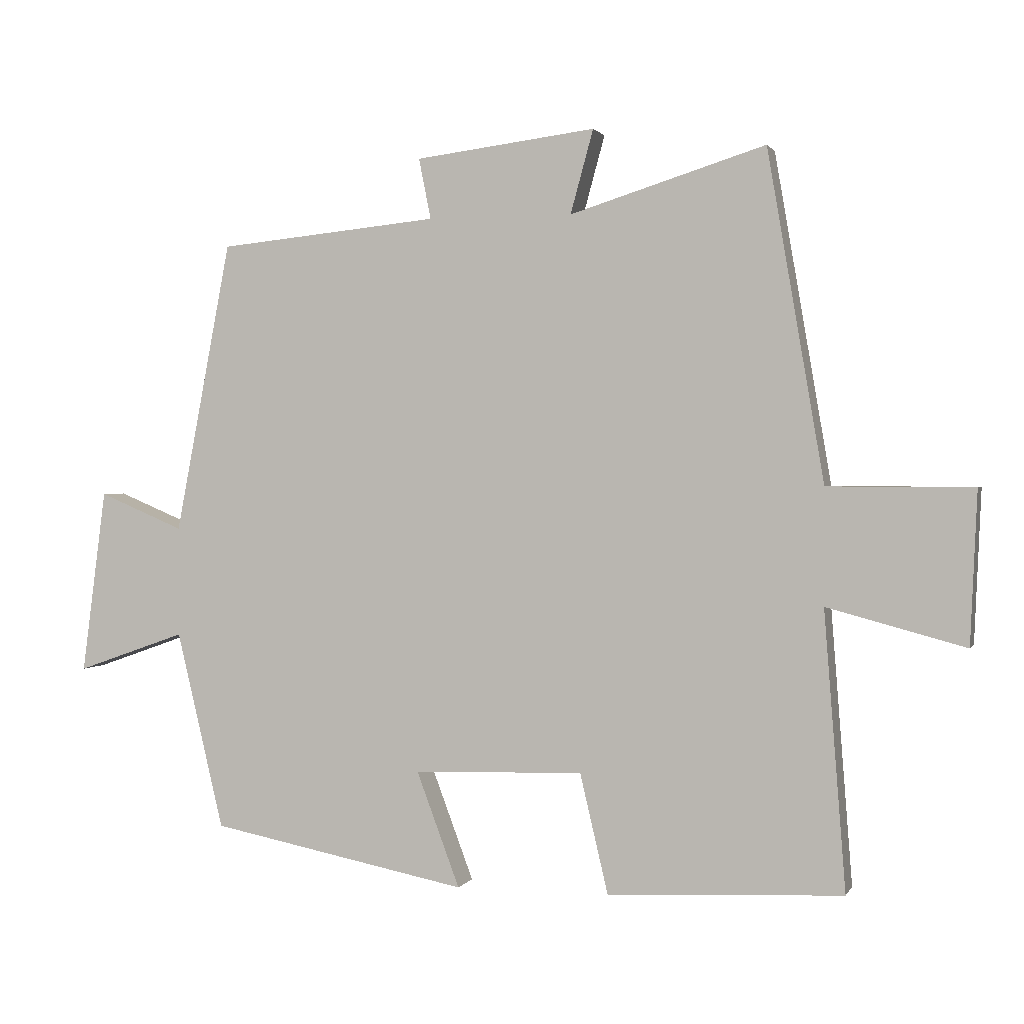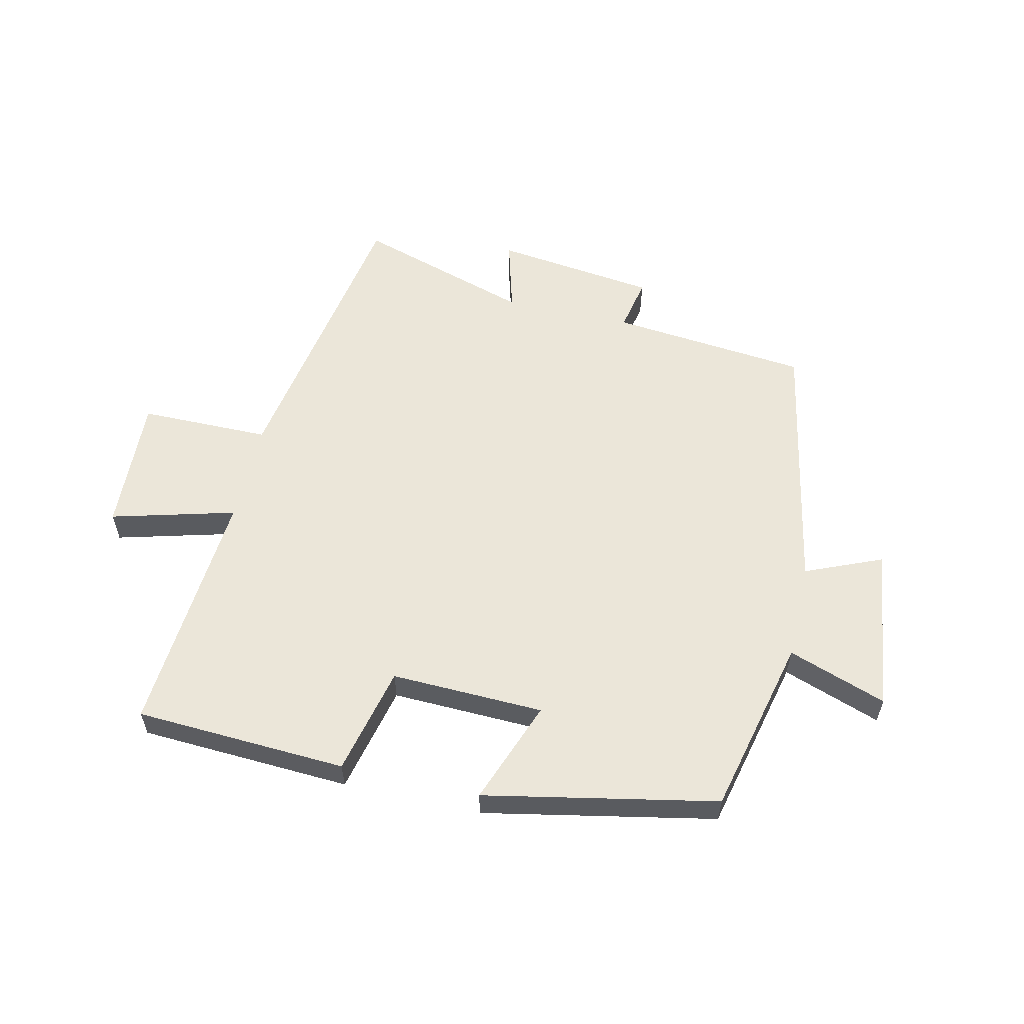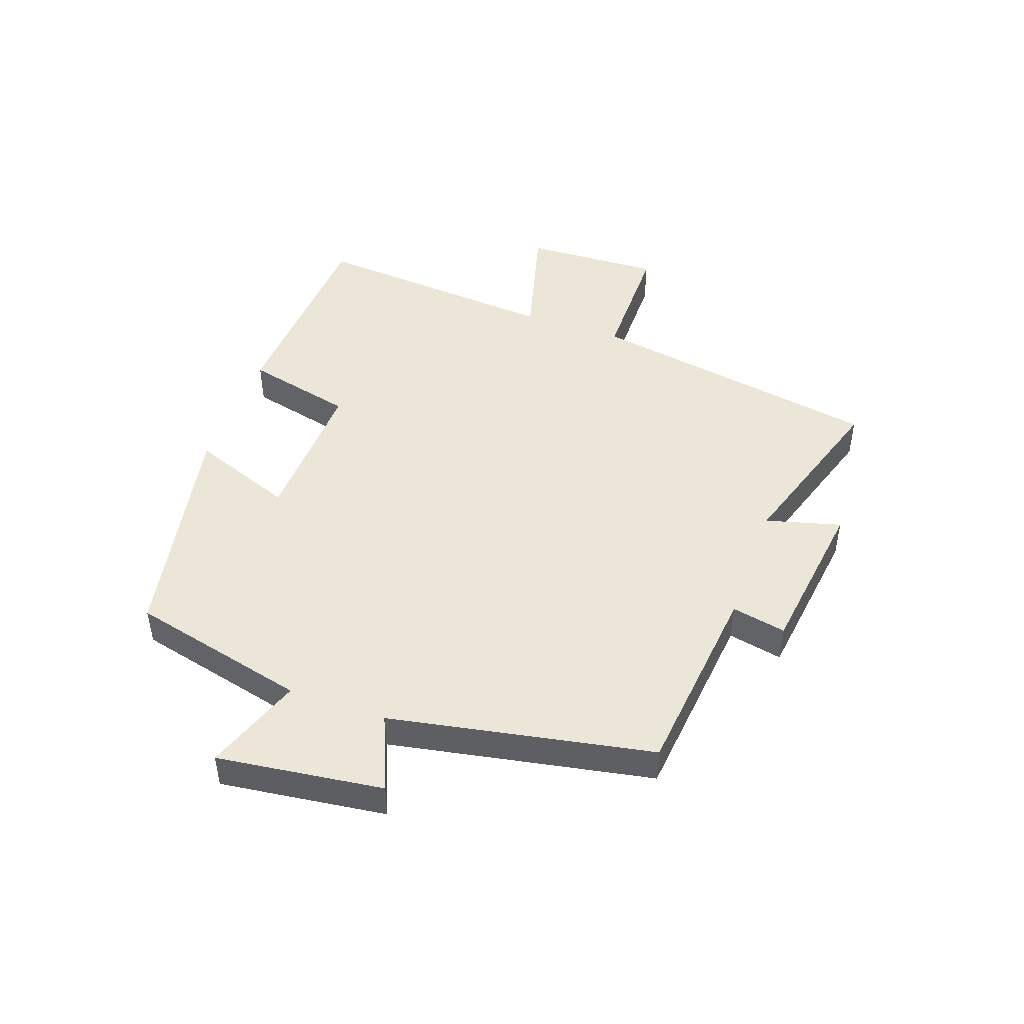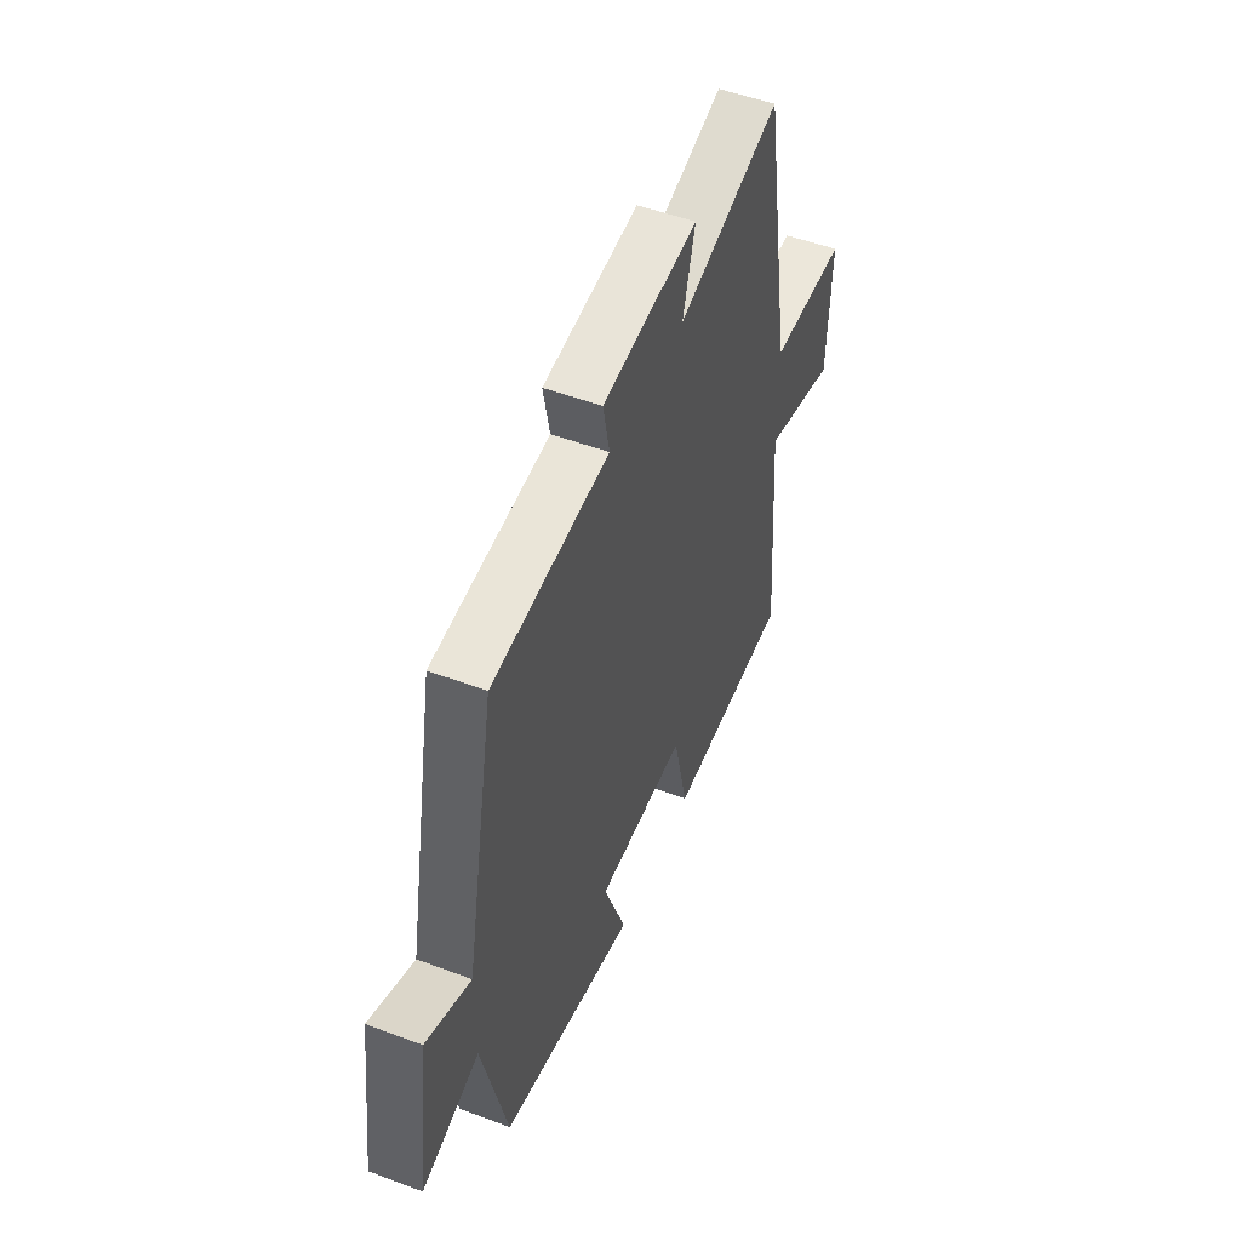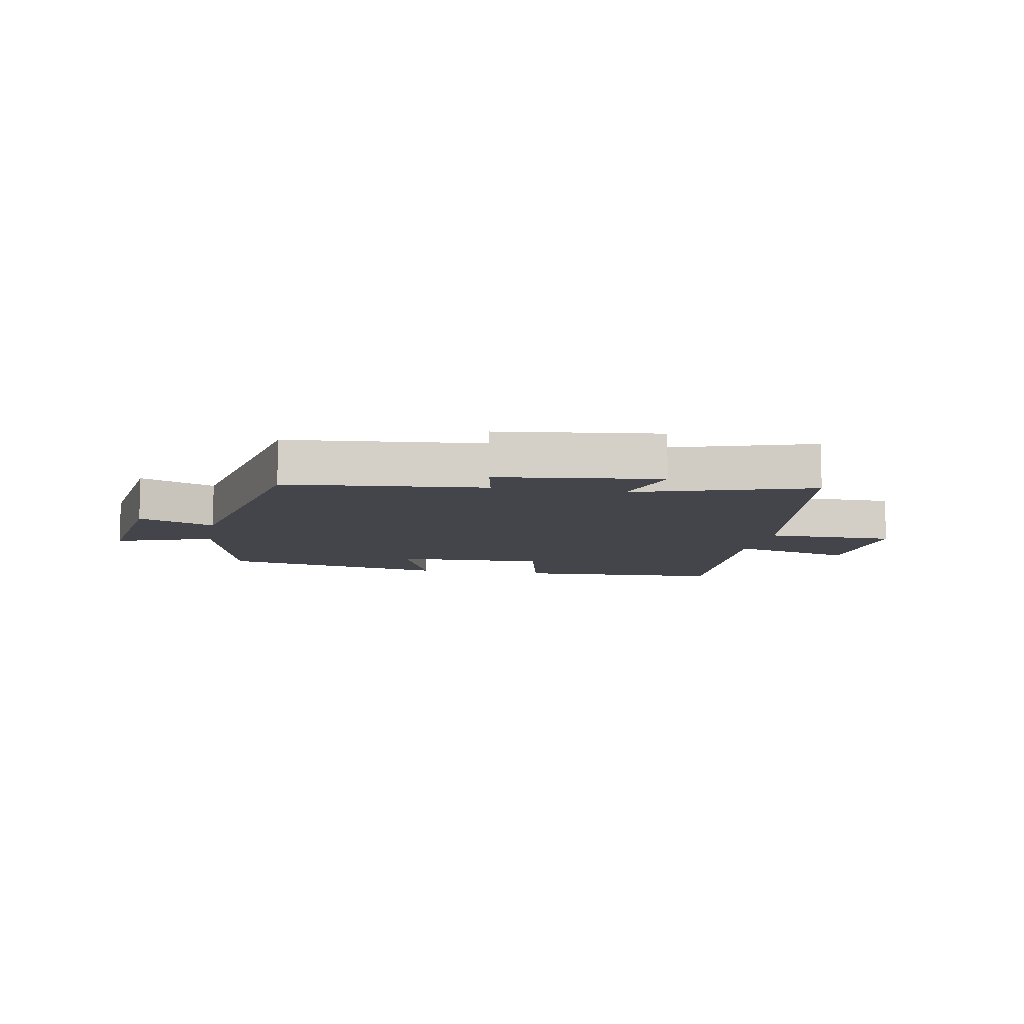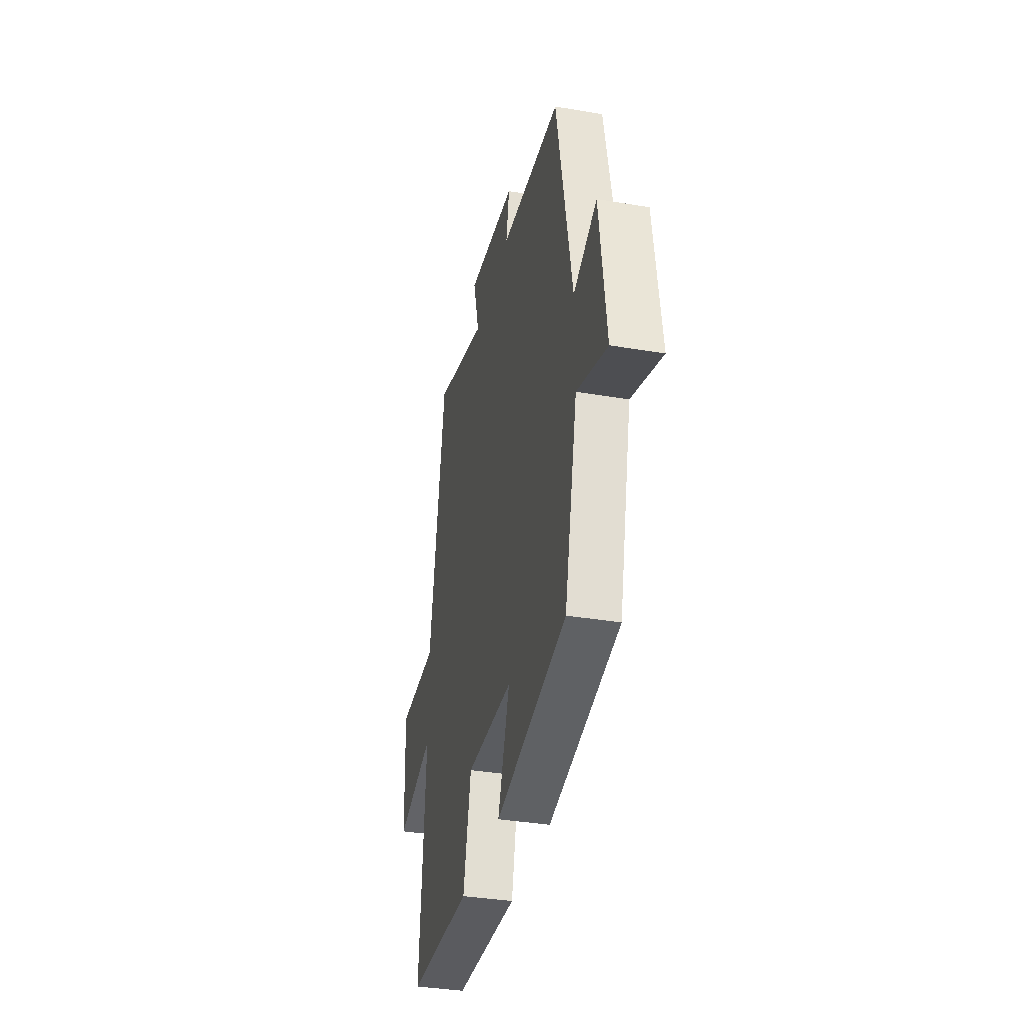
<metadata>
{"format":"obj","ext":"obj","renderer":"f3d","projection":"perspective","resolution":1024,"background":"white","views":[{"elev":1.2,"azim":16.0,"up":"+Z"},{"elev":57.4,"azim":-167.2,"up":"+Y"},{"elev":46.6,"azim":-70.3,"up":"+Y"},{"elev":50.8,"azim":-67.7,"up":"+Z"},{"elev":-9.2,"azim":-10.7,"up":"+Y"},{"elev":-36.1,"azim":-102.6,"up":"+Z"}]}
</metadata>
<code>
v 0.416 0.07 0.591
v 0.5 0.07 0.102
v 0.715 0.07 0.101
v 0.705 0.07 -0.125
v 0.5 0.07 -0.07
v 0.532 0.07 -0.482
v 0.183 0.07 -0.5
v 0.141 0.07 -0.321
v -0.111 0.07 -0.329
v -0.047 0.07 -0.5
v -0.43 0.07 -0.424
v -0.5 0.07 -0.13
v -0.662 0.07 -0.187
v -0.626 0.07 0.087
v -0.5 0.07 0.034
v -0.417 0.07 0.467
v -0.09 0.07 0.5
v -0.108 0.07 0.59
v 0.16 0.07 0.624
v 0.126 0.07 0.5
v 0.416 0 0.591
v 0.5 0 0.102
v 0.715 0 0.101
v 0.705 0 -0.125
v 0.5 0 -0.07
v 0.532 0 -0.482
v 0.183 0 -0.5
v 0.141 0 -0.321
v -0.111 0 -0.329
v -0.047 0 -0.5
v -0.43 0 -0.424
v -0.5 0 -0.13
v -0.662 0 -0.187
v -0.626 0 0.087
v -0.5 0 0.034
v -0.417 0 0.467
v -0.09 0 0.5
v -0.108 0 0.59
v 0.16 0 0.624
v 0.126 0 0.5
f 17 18 19 20
f 15 16 17 20
f 15 20 1 2
f 12 13 14 15
f 9 10 11 12
f 8 9 12 15
f 5 6 7 8
f 5 8 15 2
f 2 3 4 5
f 40 39 38 37
f 40 37 36 35
f 22 21 40 35
f 35 34 33 32
f 32 31 30 29
f 35 32 29 28
f 28 27 26 25
f 22 35 28 25
f 25 24 23 22
f 1 21 22 2
f 2 22 23 3
f 3 23 24 4
f 4 24 25 5
f 5 25 26 6
f 6 26 27 7
f 7 27 28 8
f 8 28 29 9
f 9 29 30 10
f 10 30 31 11
f 11 31 32 12
f 12 32 33 13
f 13 33 34 14
f 14 34 35 15
f 15 35 36 16
f 16 36 37 17
f 17 37 38 18
f 18 38 39 19
f 19 39 40 20
f 20 40 21 1

</code>
